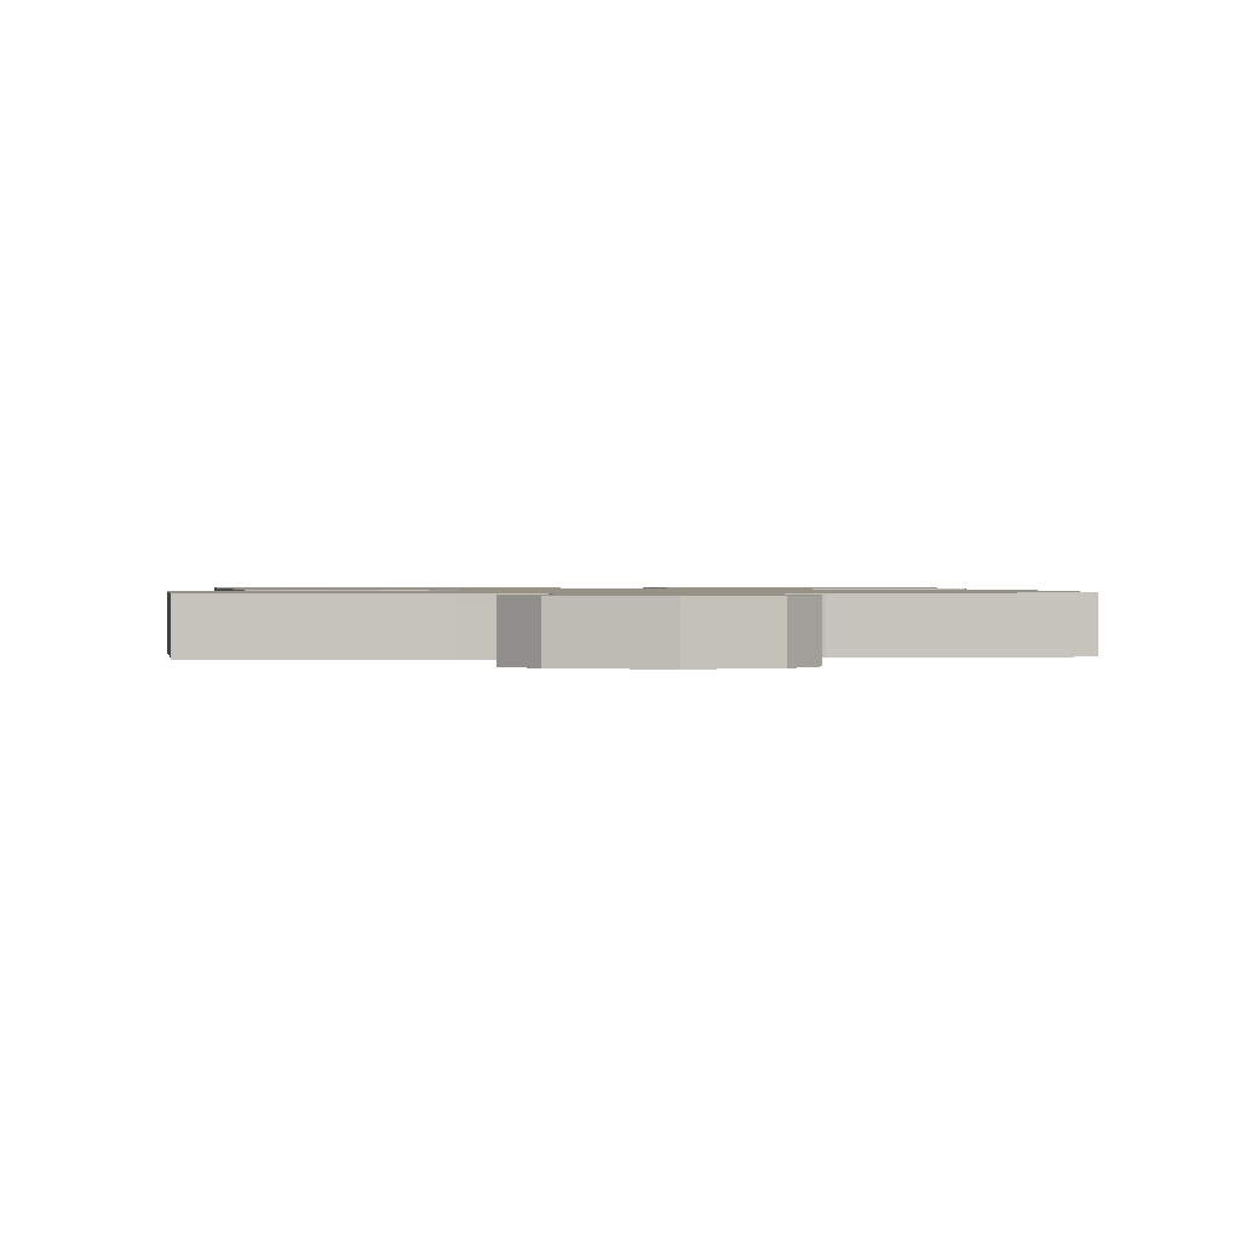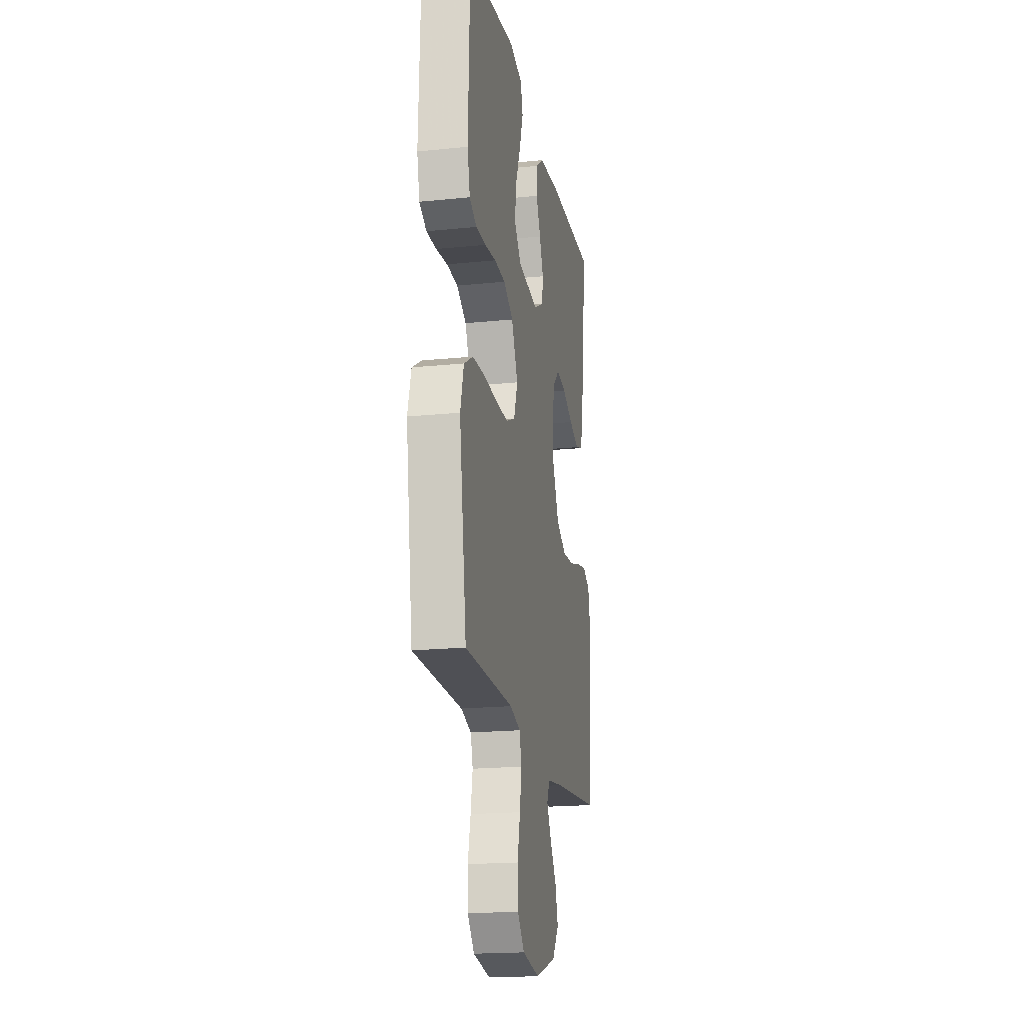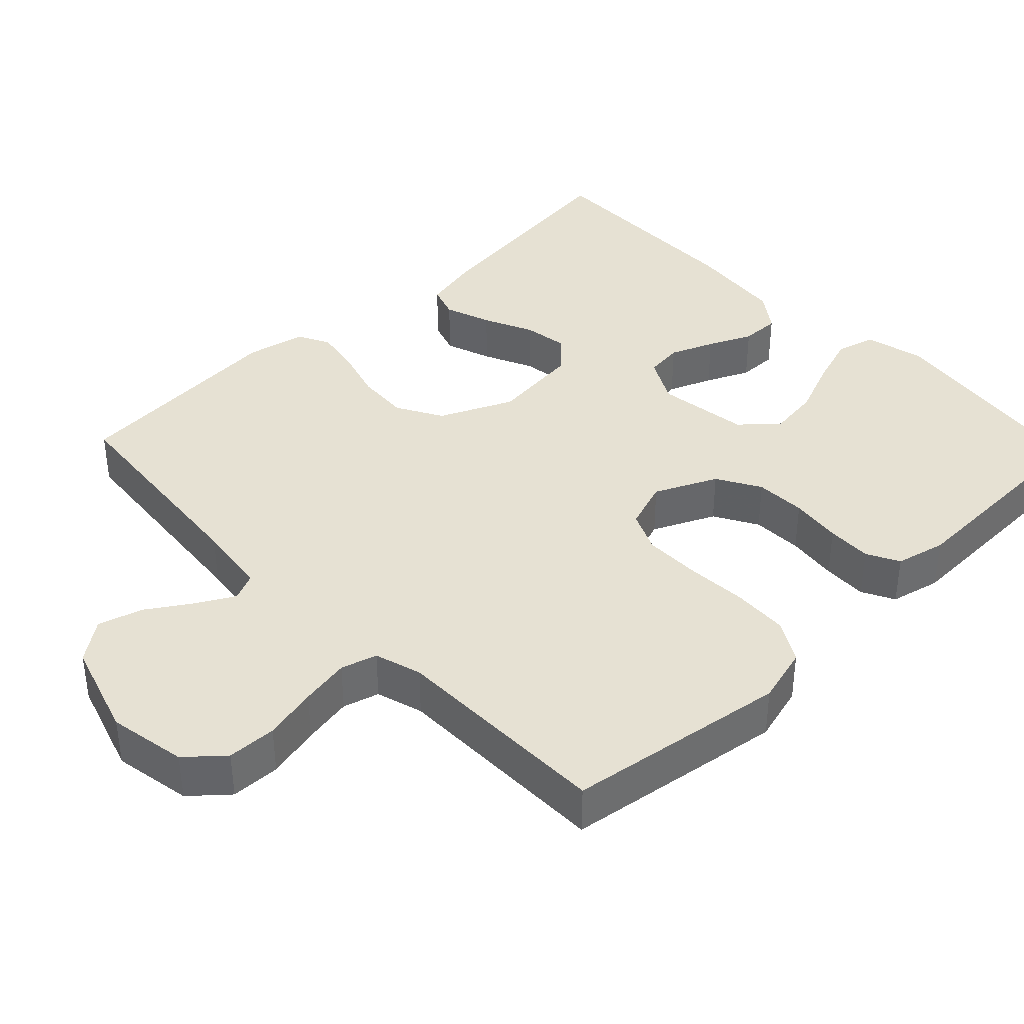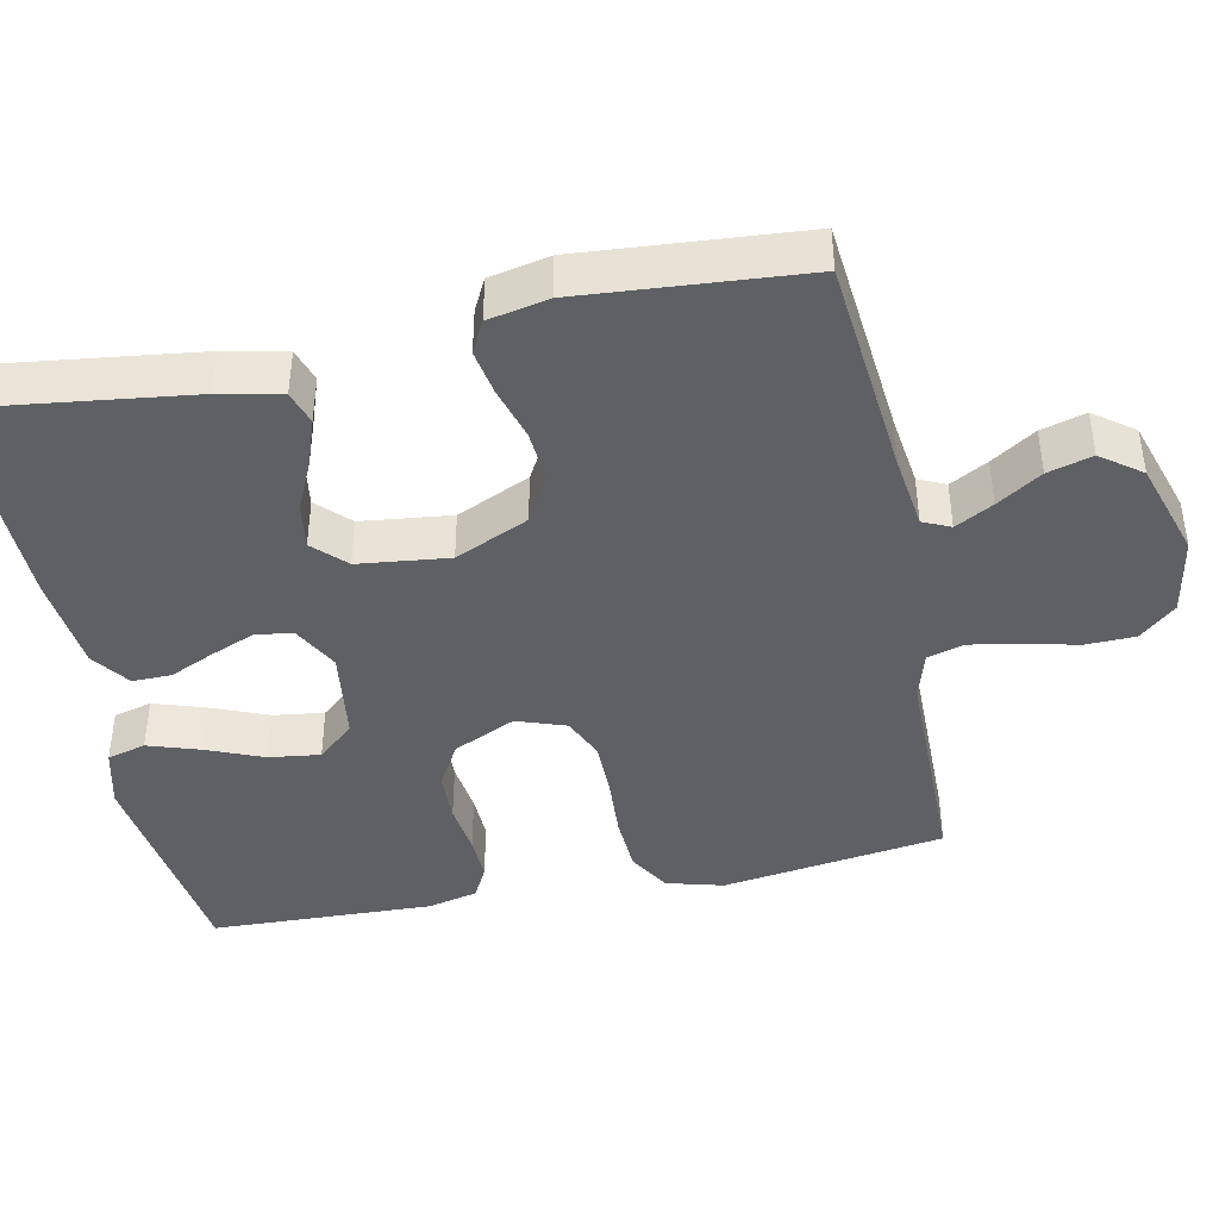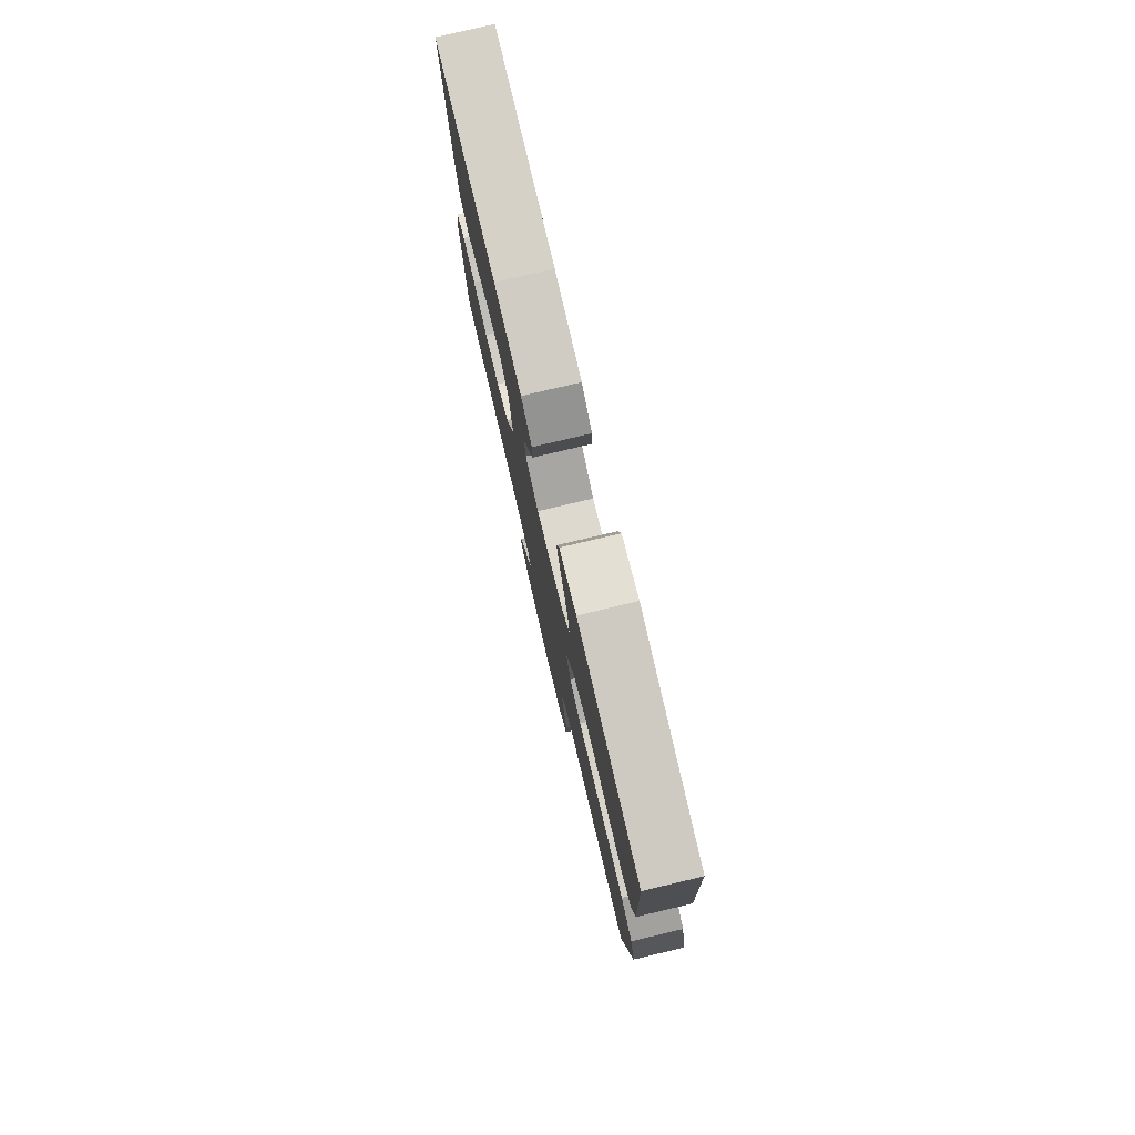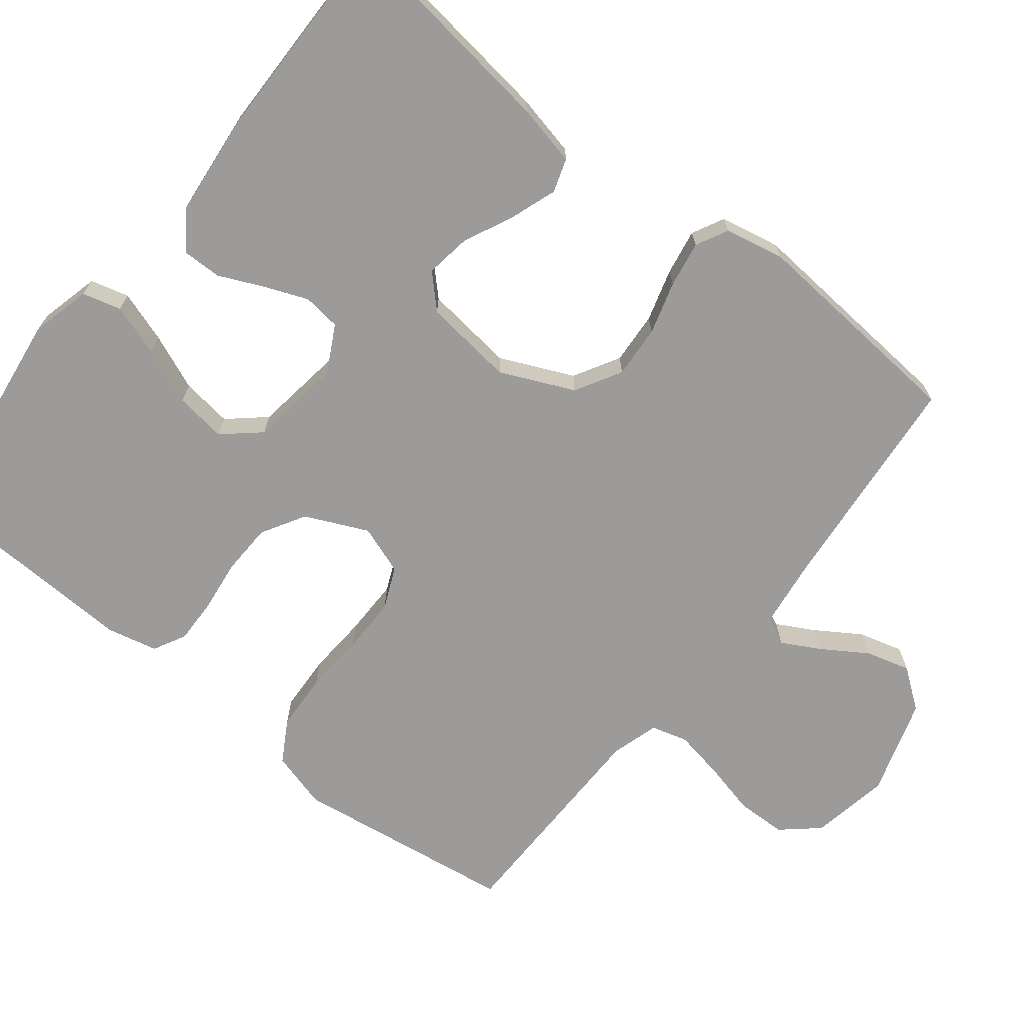
<metadata>
{"format":"obj","ext":"obj","renderer":"f3d","projection":"perspective","resolution":1024,"background":"white","views":[{"elev":1.0,"azim":174.4,"up":"+Y"},{"elev":-19.0,"azim":-79.1,"up":"+Z"},{"elev":38.9,"azim":-133.8,"up":"+Y"},{"elev":-42.3,"azim":101.6,"up":"+Y"},{"elev":78.6,"azim":-103.3,"up":"+Z"},{"elev":-69.7,"azim":51.4,"up":"+Y"}]}
</metadata>
<code>
v -0.5 0.07 0.5
v -0.2 0.07 0.541
v -0.119 0.07 0.521
v -0.105 0.07 0.469
v -0.128 0.07 0.399
v -0.159 0.07 0.323
v -0.168 0.07 0.254
v -0.125 0.07 0.205
v 0 0.07 0.188
v 0.063 0.07 0.222
v 0.069 0.07 0.273
v 0.045 0.07 0.332
v 0.018 0.07 0.391
v 0.017 0.07 0.444
v 0.068 0.07 0.481
v 0.2 0.07 0.495
v 0.5 0.07 0.5
v 0.462 0.07 0.2
v 0.444 0.07 0.117
v 0.399 0.07 0.102
v 0.336 0.07 0.124
v 0.269 0.07 0.155
v 0.208 0.07 0.164
v 0.166 0.07 0.122
v 0.152 0.07 0
v 0.197 0.07 -0.099
v 0.259 0.07 -0.134
v 0.33 0.07 -0.129
v 0.401 0.07 -0.108
v 0.463 0.07 -0.097
v 0.506 0.07 -0.119
v 0.523 0.07 -0.2
v 0.5 0.07 -0.5
v 0.2 0.07 -0.529
v 0.103 0.07 -0.542
v 0.086 0.07 -0.579
v 0.114 0.07 -0.63
v 0.153 0.07 -0.69
v 0.17 0.07 -0.75
v 0.13 0.07 -0.804
v 0 0.07 -0.845
v -0.106 0.07 -0.826
v -0.149 0.07 -0.777
v -0.151 0.07 -0.71
v -0.134 0.07 -0.637
v -0.122 0.07 -0.57
v -0.136 0.07 -0.521
v -0.2 0.07 -0.502
v -0.5 0.07 -0.5
v -0.544 0.07 -0.2
v -0.523 0.07 -0.123
v -0.467 0.07 -0.09
v -0.391 0.07 -0.086
v -0.308 0.07 -0.091
v -0.231 0.07 -0.091
v -0.175 0.07 -0.066
v -0.152 0.07 0
v -0.191 0.07 0.084
v -0.25 0.07 0.118
v -0.319 0.07 0.12
v -0.389 0.07 0.111
v -0.45 0.07 0.109
v -0.494 0.07 0.132
v -0.51 0.07 0.2
v -0.5 0 0.5
v -0.2 0 0.541
v -0.119 0 0.521
v -0.105 0 0.469
v -0.128 0 0.399
v -0.159 0 0.323
v -0.168 0 0.254
v -0.125 0 0.205
v 0 0 0.188
v 0.063 0 0.222
v 0.069 0 0.273
v 0.045 0 0.332
v 0.018 0 0.391
v 0.017 0 0.444
v 0.068 0 0.481
v 0.2 0 0.495
v 0.5 0 0.5
v 0.462 0 0.2
v 0.444 0 0.117
v 0.399 0 0.102
v 0.336 0 0.124
v 0.269 0 0.155
v 0.208 0 0.164
v 0.166 0 0.122
v 0.152 0 0
v 0.197 0 -0.099
v 0.259 0 -0.134
v 0.33 0 -0.129
v 0.401 0 -0.108
v 0.463 0 -0.097
v 0.506 0 -0.119
v 0.523 0 -0.2
v 0.5 0 -0.5
v 0.2 0 -0.529
v 0.103 0 -0.542
v 0.086 0 -0.579
v 0.114 0 -0.63
v 0.153 0 -0.69
v 0.17 0 -0.75
v 0.13 0 -0.804
v 0 0 -0.845
v -0.106 0 -0.826
v -0.149 0 -0.777
v -0.151 0 -0.71
v -0.134 0 -0.637
v -0.122 0 -0.57
v -0.136 0 -0.521
v -0.2 0 -0.502
v -0.5 0 -0.5
v -0.544 0 -0.2
v -0.523 0 -0.123
v -0.467 0 -0.09
v -0.391 0 -0.086
v -0.308 0 -0.091
v -0.231 0 -0.091
v -0.175 0 -0.066
v -0.152 0 0
v -0.191 0 0.084
v -0.25 0 0.118
v -0.319 0 0.12
v -0.389 0 0.111
v -0.45 0 0.109
v -0.494 0 0.132
v -0.51 0 0.2
f 60 61 62 63
f 59 60 63 64
f 51 52 53 54
f 51 54 55
f 48 49 50 51
f 47 48 51 55
f 46 47 55 56
f 42 43 44 45
f 42 45 46
f 41 42 46
f 37 38 39 40
f 36 37 40 41
f 31 32 33 34
f 31 34 35
f 28 29 30 31
f 27 28 31 35
f 26 27 35 36
f 19 20 21 22
f 17 18 19 22
f 17 22 23
f 16 17 23 24
f 12 13 14 15
f 11 12 15 16
f 10 11 16 24
f 3 4 5 6
f 1 2 3 6
f 59 64 1 6
f 58 59 6 7
f 57 58 7 8
f 41 46 56 57
f 41 57 8 9
f 25 26 36 41
f 24 25 41
f 9 10 24 41
f 127 126 125 124
f 128 127 124 123
f 118 117 116 115
f 119 118 115
f 115 114 113 112
f 119 115 112 111
f 120 119 111 110
f 109 108 107 106
f 110 109 106
f 110 106 105
f 104 103 102 101
f 105 104 101 100
f 98 97 96 95
f 99 98 95
f 95 94 93 92
f 99 95 92 91
f 100 99 91 90
f 86 85 84 83
f 86 83 82 81
f 87 86 81
f 88 87 81 80
f 79 78 77 76
f 80 79 76 75
f 88 80 75 74
f 70 69 68 67
f 70 67 66 65
f 70 65 128 123
f 71 70 123 122
f 72 71 122 121
f 121 120 110 105
f 73 72 121 105
f 105 100 90 89
f 105 89 88
f 105 88 74 73
f 1 65 66 2
f 2 66 67 3
f 3 67 68 4
f 4 68 69 5
f 5 69 70 6
f 6 70 71 7
f 7 71 72 8
f 8 72 73 9
f 9 73 74 10
f 10 74 75 11
f 11 75 76 12
f 12 76 77 13
f 13 77 78 14
f 14 78 79 15
f 15 79 80 16
f 16 80 81 17
f 17 81 82 18
f 18 82 83 19
f 19 83 84 20
f 20 84 85 21
f 21 85 86 22
f 22 86 87 23
f 23 87 88 24
f 24 88 89 25
f 25 89 90 26
f 26 90 91 27
f 27 91 92 28
f 28 92 93 29
f 29 93 94 30
f 30 94 95 31
f 31 95 96 32
f 32 96 97 33
f 33 97 98 34
f 34 98 99 35
f 35 99 100 36
f 36 100 101 37
f 37 101 102 38
f 38 102 103 39
f 39 103 104 40
f 40 104 105 41
f 41 105 106 42
f 42 106 107 43
f 43 107 108 44
f 44 108 109 45
f 45 109 110 46
f 46 110 111 47
f 47 111 112 48
f 48 112 113 49
f 49 113 114 50
f 50 114 115 51
f 51 115 116 52
f 52 116 117 53
f 53 117 118 54
f 54 118 119 55
f 55 119 120 56
f 56 120 121 57
f 57 121 122 58
f 58 122 123 59
f 59 123 124 60
f 60 124 125 61
f 61 125 126 62
f 62 126 127 63
f 63 127 128 64
f 64 128 65 1

</code>
